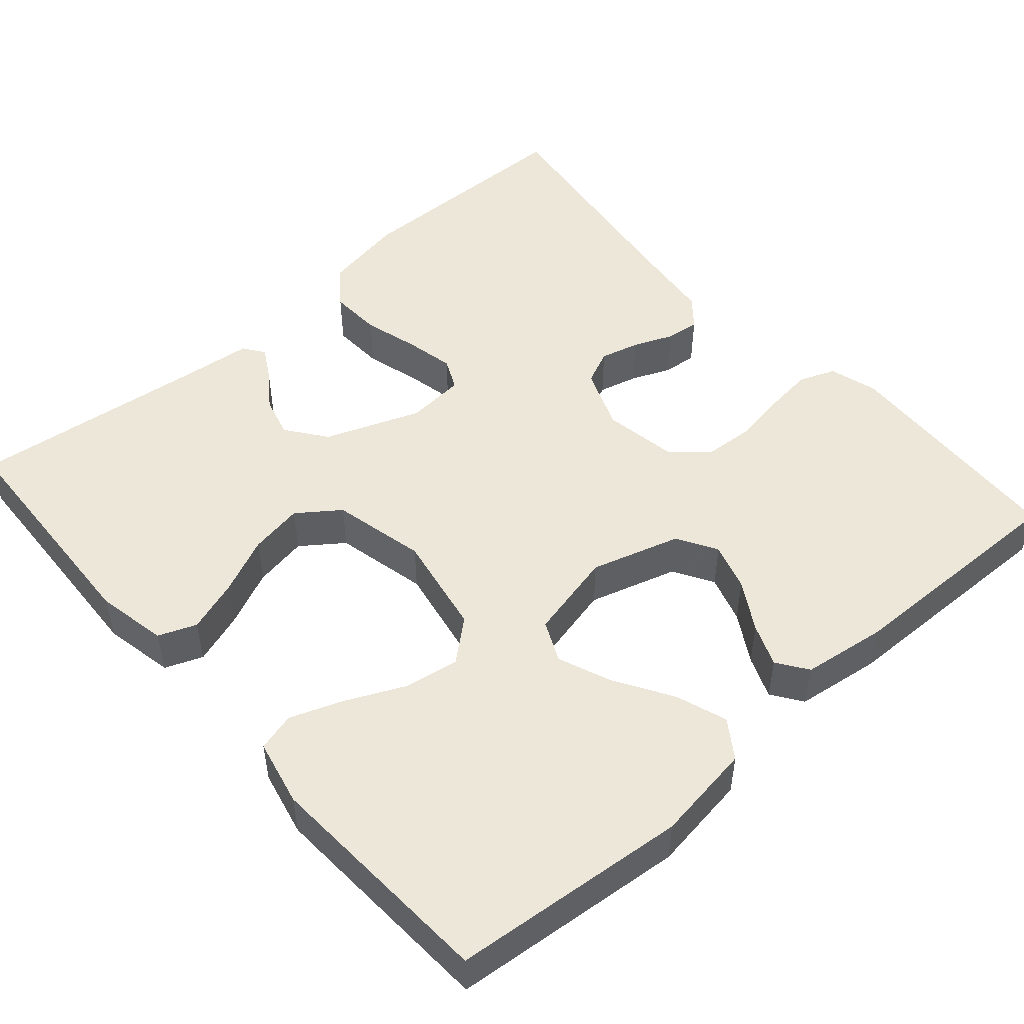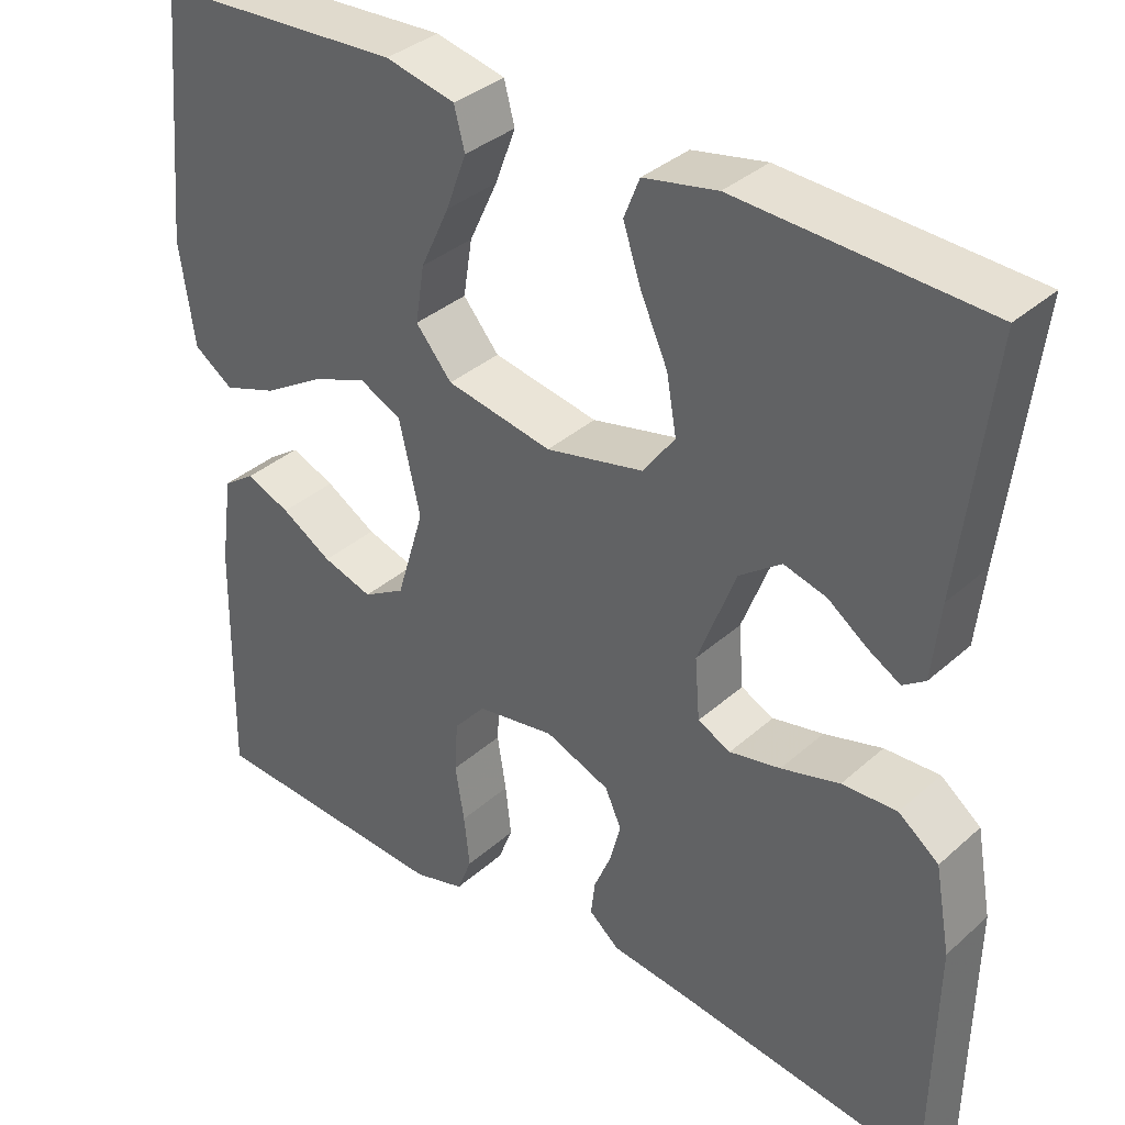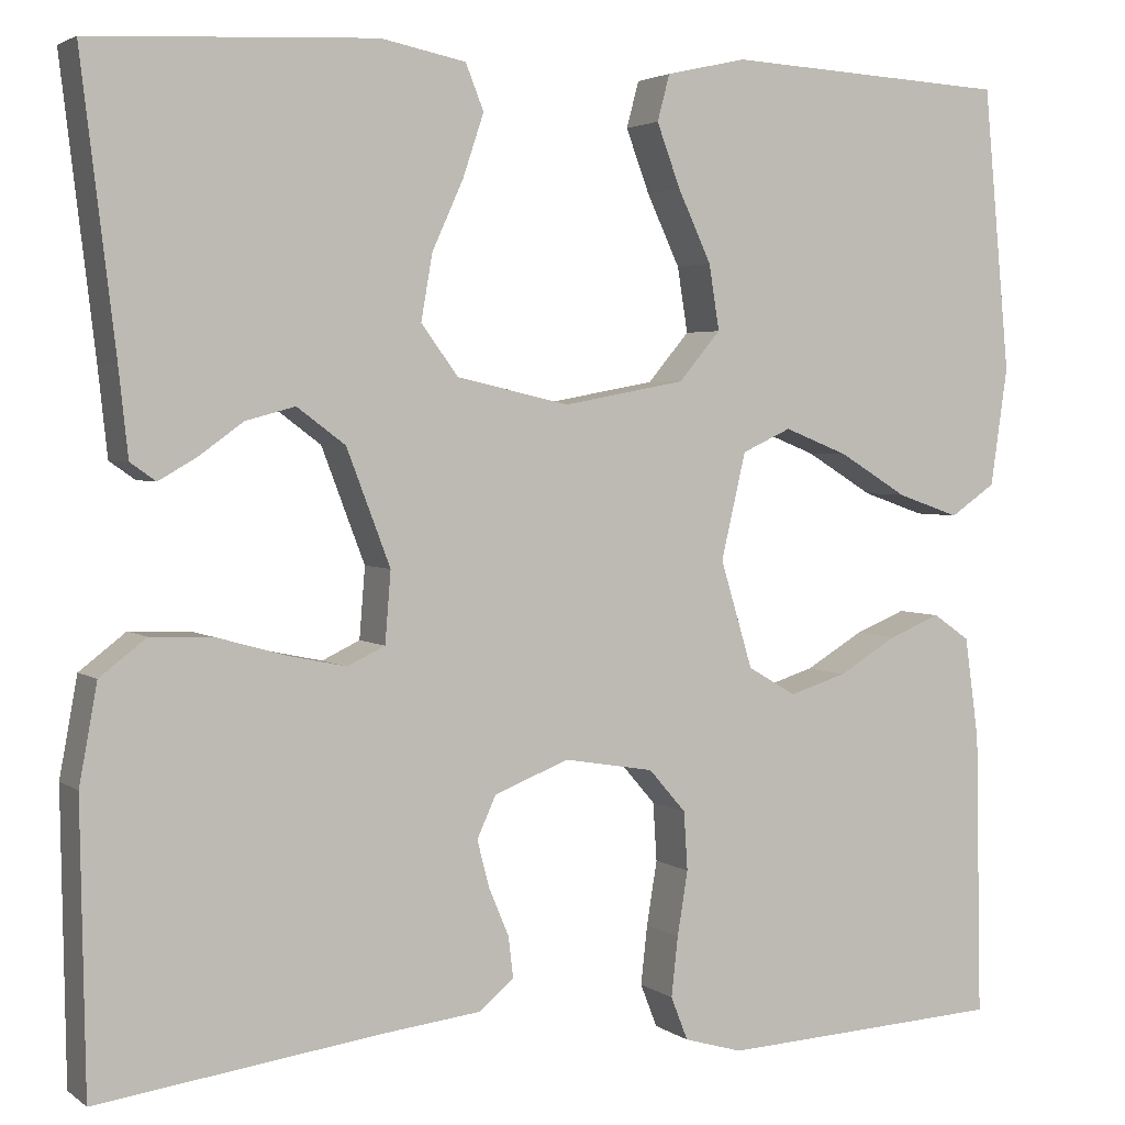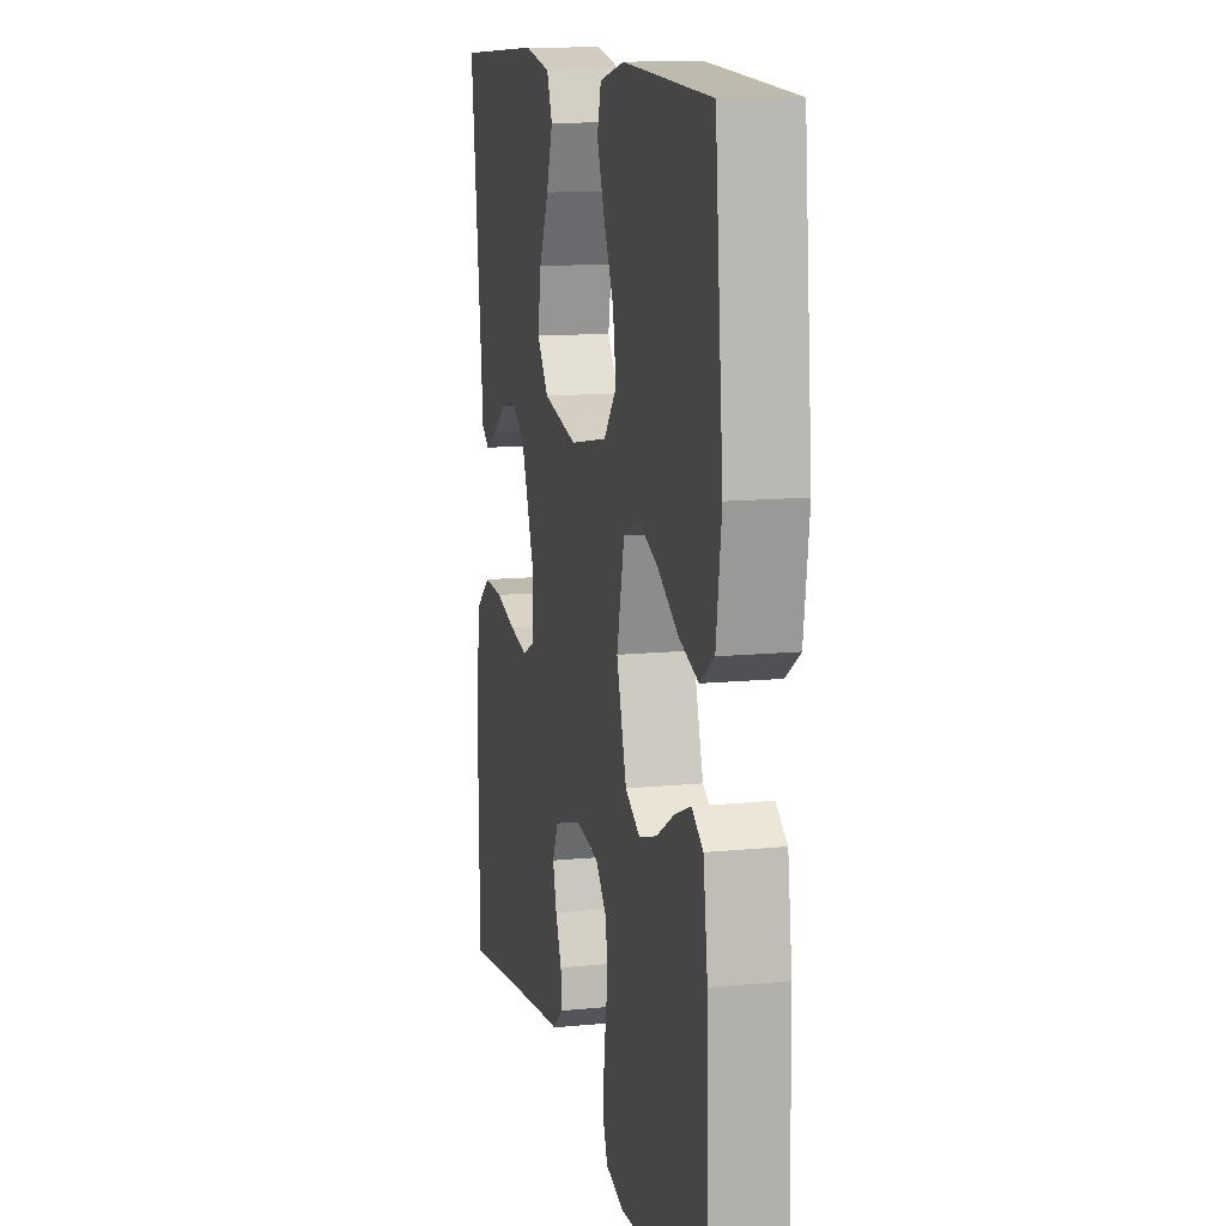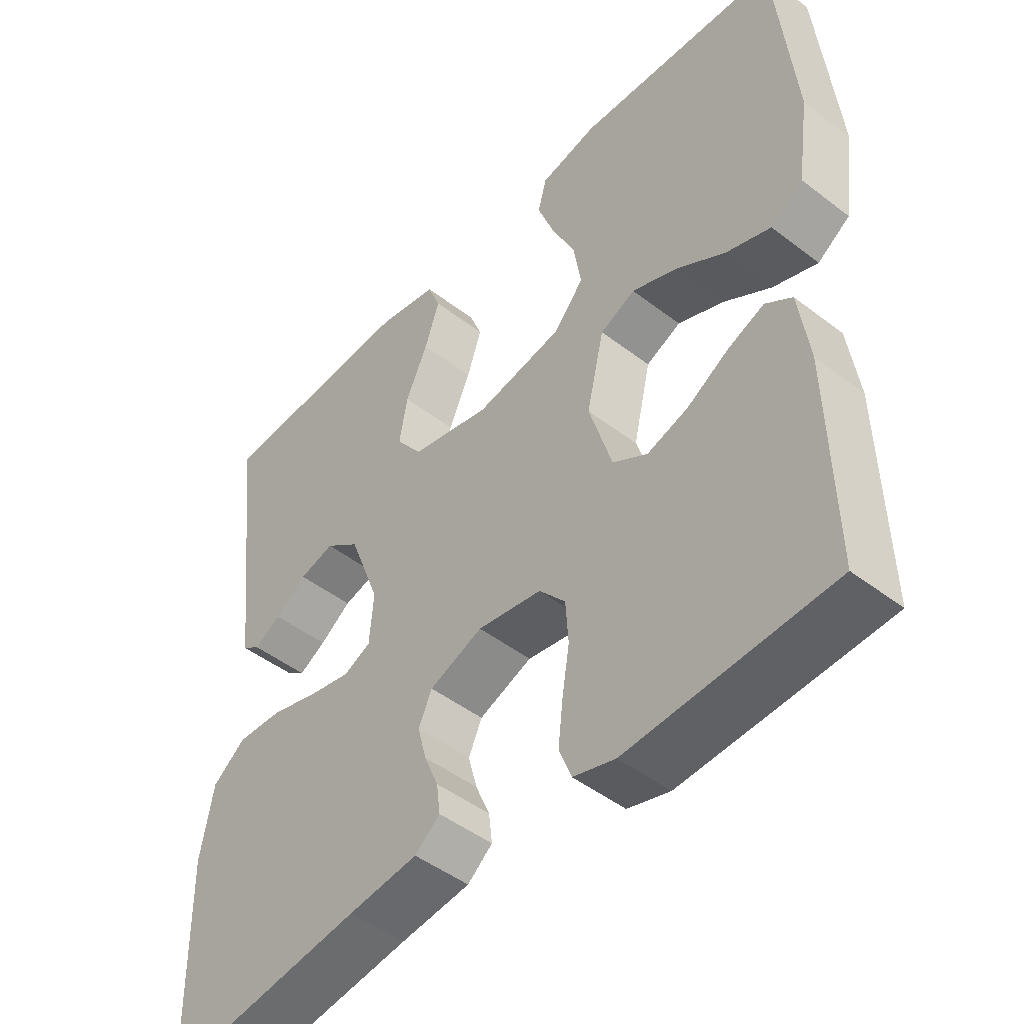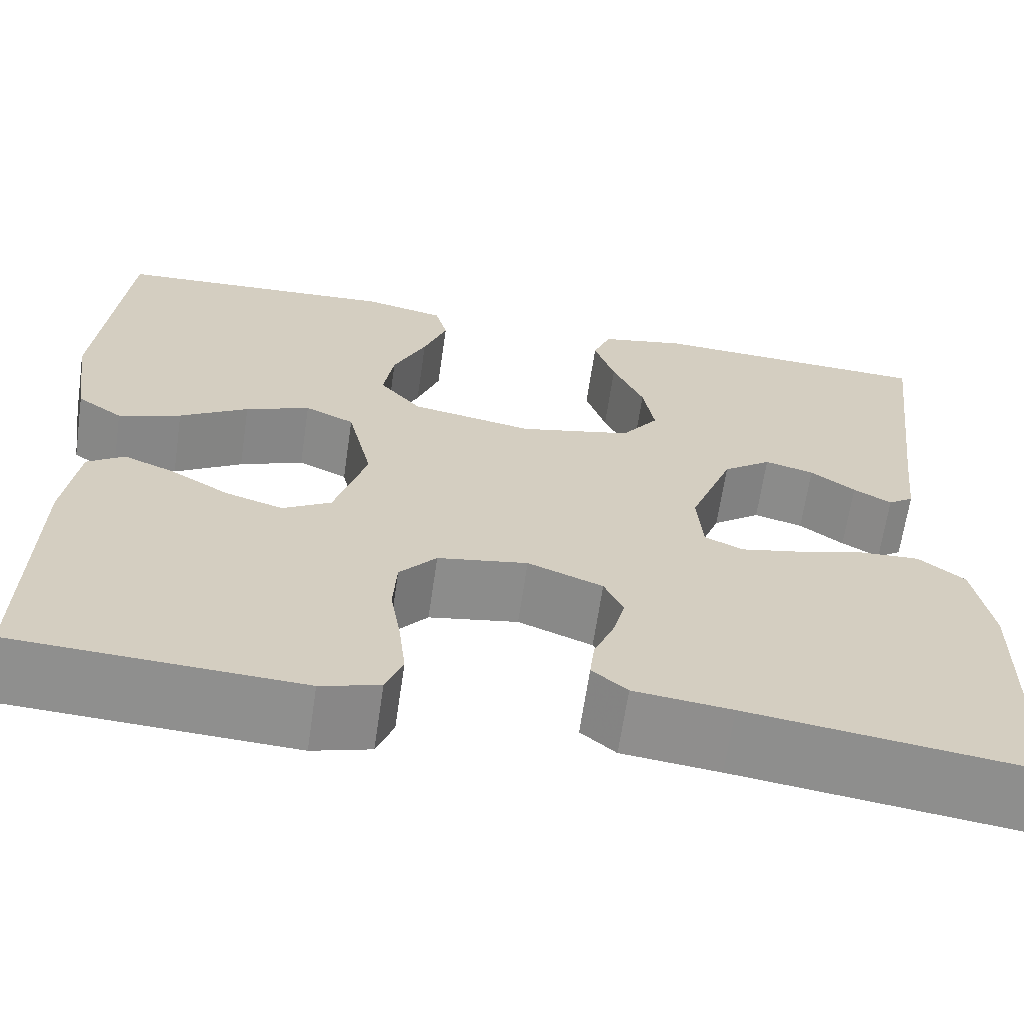
<metadata>
{"format":"obj","ext":"obj","renderer":"f3d","projection":"perspective","resolution":1024,"background":"white","views":[{"elev":49.8,"azim":48.7,"up":"+Y"},{"elev":35.8,"azim":-139.1,"up":"+Z"},{"elev":3.1,"azim":-25.2,"up":"+Z"},{"elev":12.5,"azim":76.9,"up":"+Z"},{"elev":-47.3,"azim":49.0,"up":"+Z"},{"elev":-65.1,"azim":171.7,"up":"+Z"}]}
</metadata>
<code>
v -0.5 0.07 0.5
v -0.2 0.07 0.515
v -0.11 0.07 0.497
v -0.091 0.07 0.449
v -0.113 0.07 0.383
v -0.146 0.07 0.31
v -0.158 0.07 0.241
v -0.119 0.07 0.188
v 0 0.07 0.161
v 0.129 0.07 0.185
v 0.173 0.07 0.237
v 0.162 0.07 0.306
v 0.127 0.07 0.381
v 0.102 0.07 0.448
v 0.115 0.07 0.497
v 0.2 0.07 0.516
v 0.5 0.07 0.5
v 0.528 0.07 0.2
v 0.51 0.07 0.075
v 0.462 0.07 0.042
v 0.396 0.07 0.065
v 0.324 0.07 0.109
v 0.256 0.07 0.136
v 0.204 0.07 0.112
v 0.178 0.07 0
v 0.212 0.07 -0.113
v 0.263 0.07 -0.143
v 0.324 0.07 -0.124
v 0.386 0.07 -0.087
v 0.44 0.07 -0.065
v 0.479 0.07 -0.092
v 0.494 0.07 -0.2
v 0.5 0.07 -0.5
v 0.2 0.07 -0.516
v 0.138 0.07 -0.498
v 0.12 0.07 -0.452
v 0.127 0.07 -0.389
v 0.138 0.07 -0.321
v 0.134 0.07 -0.259
v 0.095 0.07 -0.214
v 0 0.07 -0.198
v -0.079 0.07 -0.229
v -0.099 0.07 -0.273
v -0.086 0.07 -0.323
v -0.065 0.07 -0.373
v -0.06 0.07 -0.416
v -0.097 0.07 -0.447
v -0.2 0.07 -0.459
v -0.5 0.07 -0.5
v -0.505 0.07 -0.2
v -0.486 0.07 -0.096
v -0.437 0.07 -0.058
v -0.37 0.07 -0.061
v -0.299 0.07 -0.081
v -0.237 0.07 -0.094
v -0.197 0.07 -0.075
v -0.191 0.07 0
v -0.237 0.07 0.121
v -0.288 0.07 0.159
v -0.34 0.07 0.145
v -0.387 0.07 0.111
v -0.427 0.07 0.088
v -0.454 0.07 0.107
v -0.464 0.07 0.2
v -0.5 0 0.5
v -0.2 0 0.515
v -0.11 0 0.497
v -0.091 0 0.449
v -0.113 0 0.383
v -0.146 0 0.31
v -0.158 0 0.241
v -0.119 0 0.188
v 0 0 0.161
v 0.129 0 0.185
v 0.173 0 0.237
v 0.162 0 0.306
v 0.127 0 0.381
v 0.102 0 0.448
v 0.115 0 0.497
v 0.2 0 0.516
v 0.5 0 0.5
v 0.528 0 0.2
v 0.51 0 0.075
v 0.462 0 0.042
v 0.396 0 0.065
v 0.324 0 0.109
v 0.256 0 0.136
v 0.204 0 0.112
v 0.178 0 0
v 0.212 0 -0.113
v 0.263 0 -0.143
v 0.324 0 -0.124
v 0.386 0 -0.087
v 0.44 0 -0.065
v 0.479 0 -0.092
v 0.494 0 -0.2
v 0.5 0 -0.5
v 0.2 0 -0.516
v 0.138 0 -0.498
v 0.12 0 -0.452
v 0.127 0 -0.389
v 0.138 0 -0.321
v 0.134 0 -0.259
v 0.095 0 -0.214
v 0 0 -0.198
v -0.079 0 -0.229
v -0.099 0 -0.273
v -0.086 0 -0.323
v -0.065 0 -0.373
v -0.06 0 -0.416
v -0.097 0 -0.447
v -0.2 0 -0.459
v -0.5 0 -0.5
v -0.505 0 -0.2
v -0.486 0 -0.096
v -0.437 0 -0.058
v -0.37 0 -0.061
v -0.299 0 -0.081
v -0.237 0 -0.094
v -0.197 0 -0.075
v -0.191 0 0
v -0.237 0 0.121
v -0.288 0 0.159
v -0.34 0 0.145
v -0.387 0 0.111
v -0.427 0 0.088
v -0.454 0 0.107
v -0.464 0 0.2
f 61 62 63 64
f 60 61 64 1
f 59 60 1 2
f 58 59 2 3
f 51 52 53 54
f 51 54 55
f 48 49 50 51
f 48 51 55
f 47 48 55 56
f 44 45 46 47
f 43 44 47 56
f 35 36 37 38
f 33 34 35 38
f 33 38 39
f 32 33 39 40
f 28 29 30 31
f 27 28 31 32
f 19 20 21 22
f 19 22 23
f 18 19 23
f 17 18 23
f 16 17 23 24
f 12 13 14 15
f 12 15 16
f 11 12 16 24
f 3 4 5 6
f 58 3 6
f 58 6 7
f 57 58 7 8
f 42 43 56 57
f 41 42 57 8
f 27 32 40 41
f 26 27 41
f 25 26 41 8
f 10 11 24 25
f 9 10 25
f 8 9 25
f 128 127 126 125
f 65 128 125 124
f 66 65 124 123
f 67 66 123 122
f 118 117 116 115
f 119 118 115
f 115 114 113 112
f 119 115 112
f 120 119 112 111
f 111 110 109 108
f 120 111 108 107
f 102 101 100 99
f 102 99 98 97
f 103 102 97
f 104 103 97 96
f 95 94 93 92
f 96 95 92 91
f 86 85 84 83
f 87 86 83
f 87 83 82
f 87 82 81
f 88 87 81 80
f 79 78 77 76
f 80 79 76
f 88 80 76 75
f 70 69 68 67
f 70 67 122
f 71 70 122
f 72 71 122 121
f 121 120 107 106
f 72 121 106 105
f 105 104 96 91
f 105 91 90
f 72 105 90 89
f 89 88 75 74
f 89 74 73
f 89 73 72
f 1 65 66 2
f 2 66 67 3
f 3 67 68 4
f 4 68 69 5
f 5 69 70 6
f 6 70 71 7
f 7 71 72 8
f 8 72 73 9
f 9 73 74 10
f 10 74 75 11
f 11 75 76 12
f 12 76 77 13
f 13 77 78 14
f 14 78 79 15
f 15 79 80 16
f 16 80 81 17
f 17 81 82 18
f 18 82 83 19
f 19 83 84 20
f 20 84 85 21
f 21 85 86 22
f 22 86 87 23
f 23 87 88 24
f 24 88 89 25
f 25 89 90 26
f 26 90 91 27
f 27 91 92 28
f 28 92 93 29
f 29 93 94 30
f 30 94 95 31
f 31 95 96 32
f 32 96 97 33
f 33 97 98 34
f 34 98 99 35
f 35 99 100 36
f 36 100 101 37
f 37 101 102 38
f 38 102 103 39
f 39 103 104 40
f 40 104 105 41
f 41 105 106 42
f 42 106 107 43
f 43 107 108 44
f 44 108 109 45
f 45 109 110 46
f 46 110 111 47
f 47 111 112 48
f 48 112 113 49
f 49 113 114 50
f 50 114 115 51
f 51 115 116 52
f 52 116 117 53
f 53 117 118 54
f 54 118 119 55
f 55 119 120 56
f 56 120 121 57
f 57 121 122 58
f 58 122 123 59
f 59 123 124 60
f 60 124 125 61
f 61 125 126 62
f 62 126 127 63
f 63 127 128 64
f 64 128 65 1

</code>
